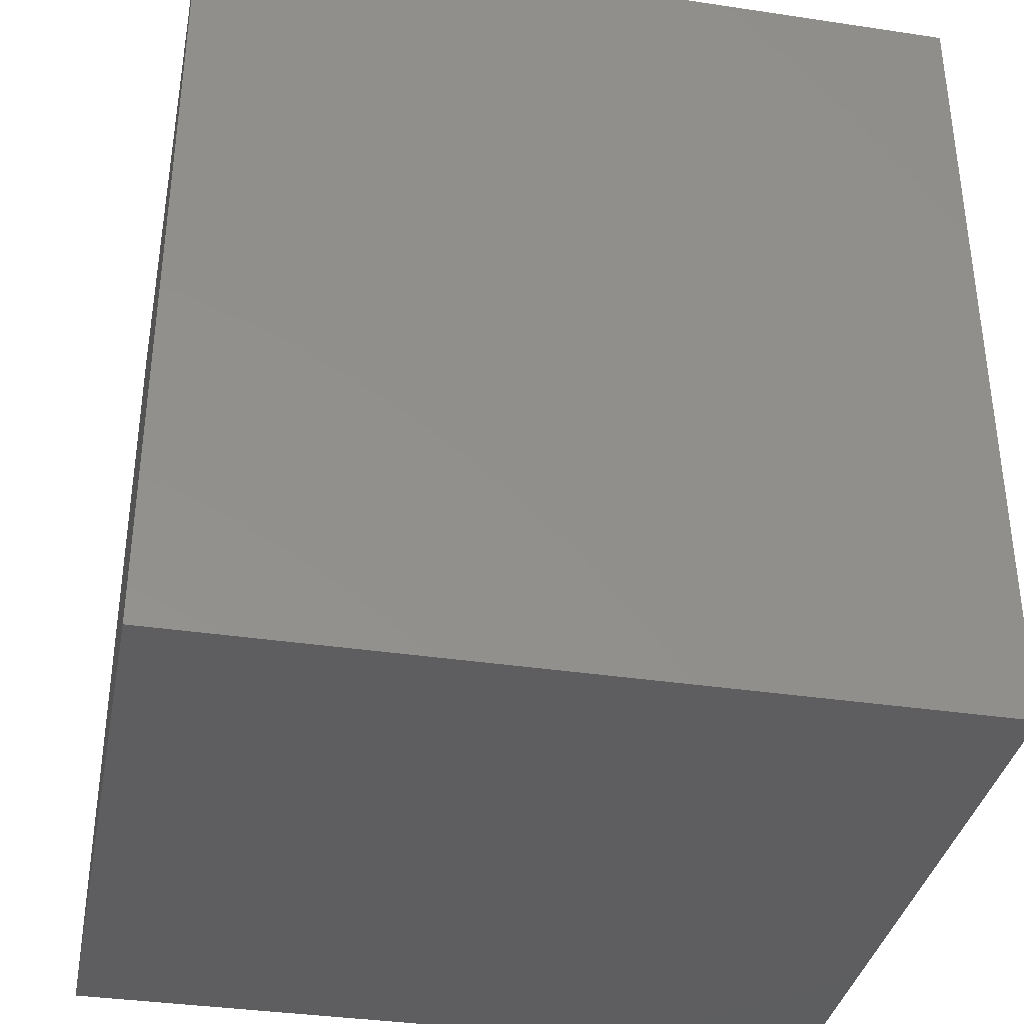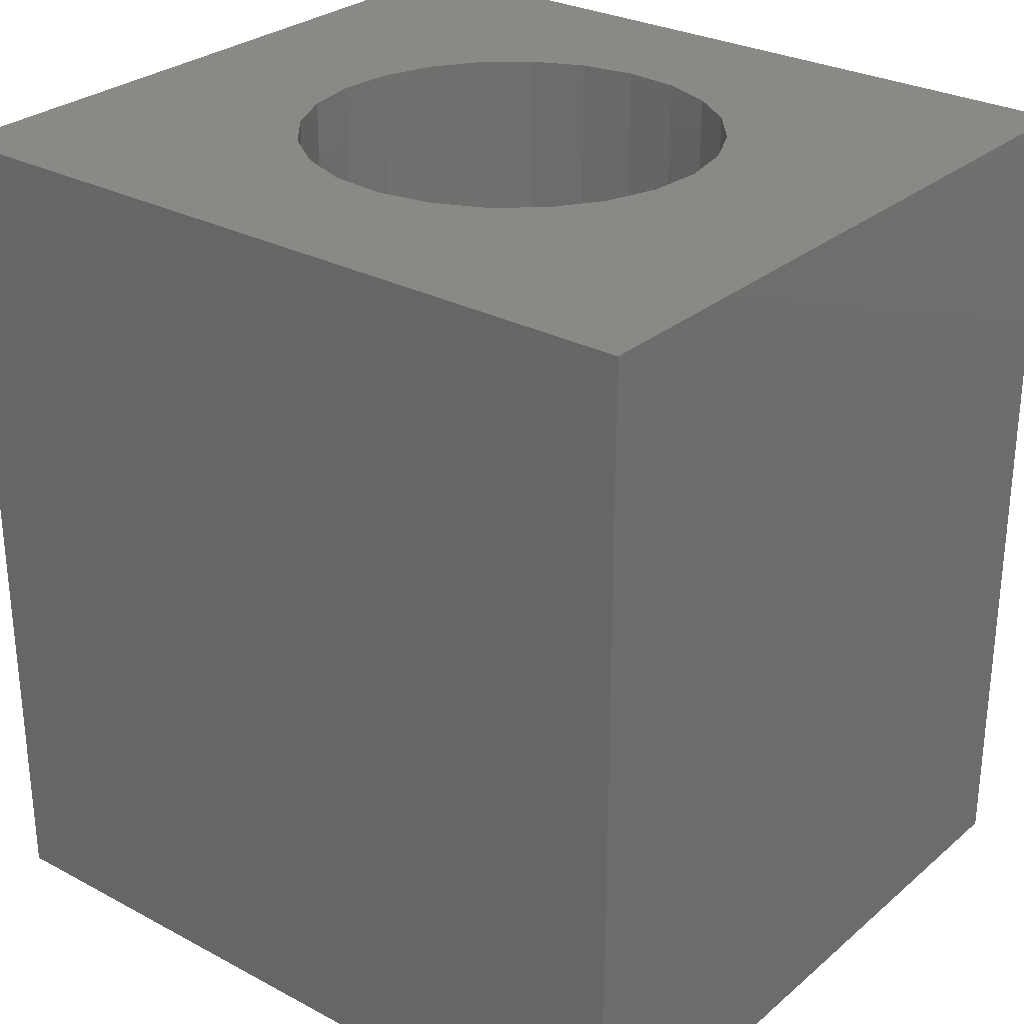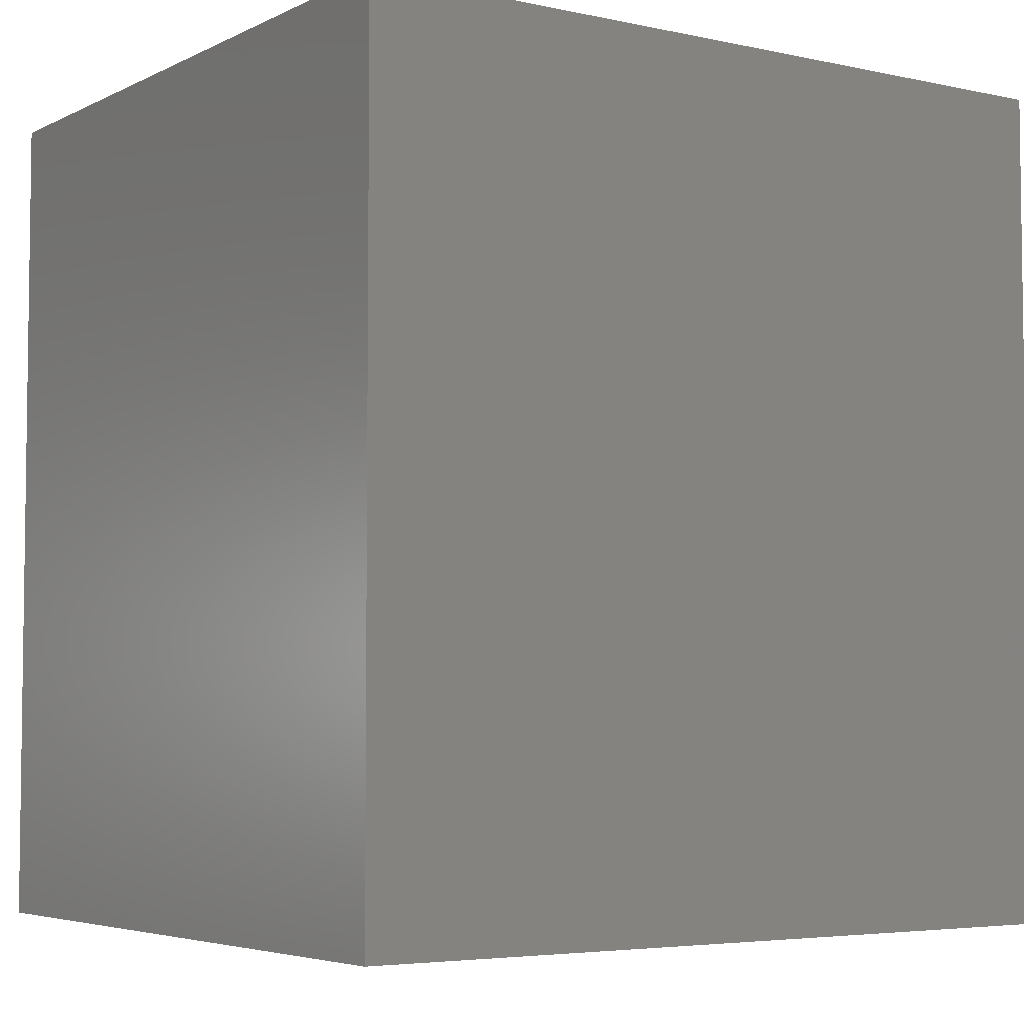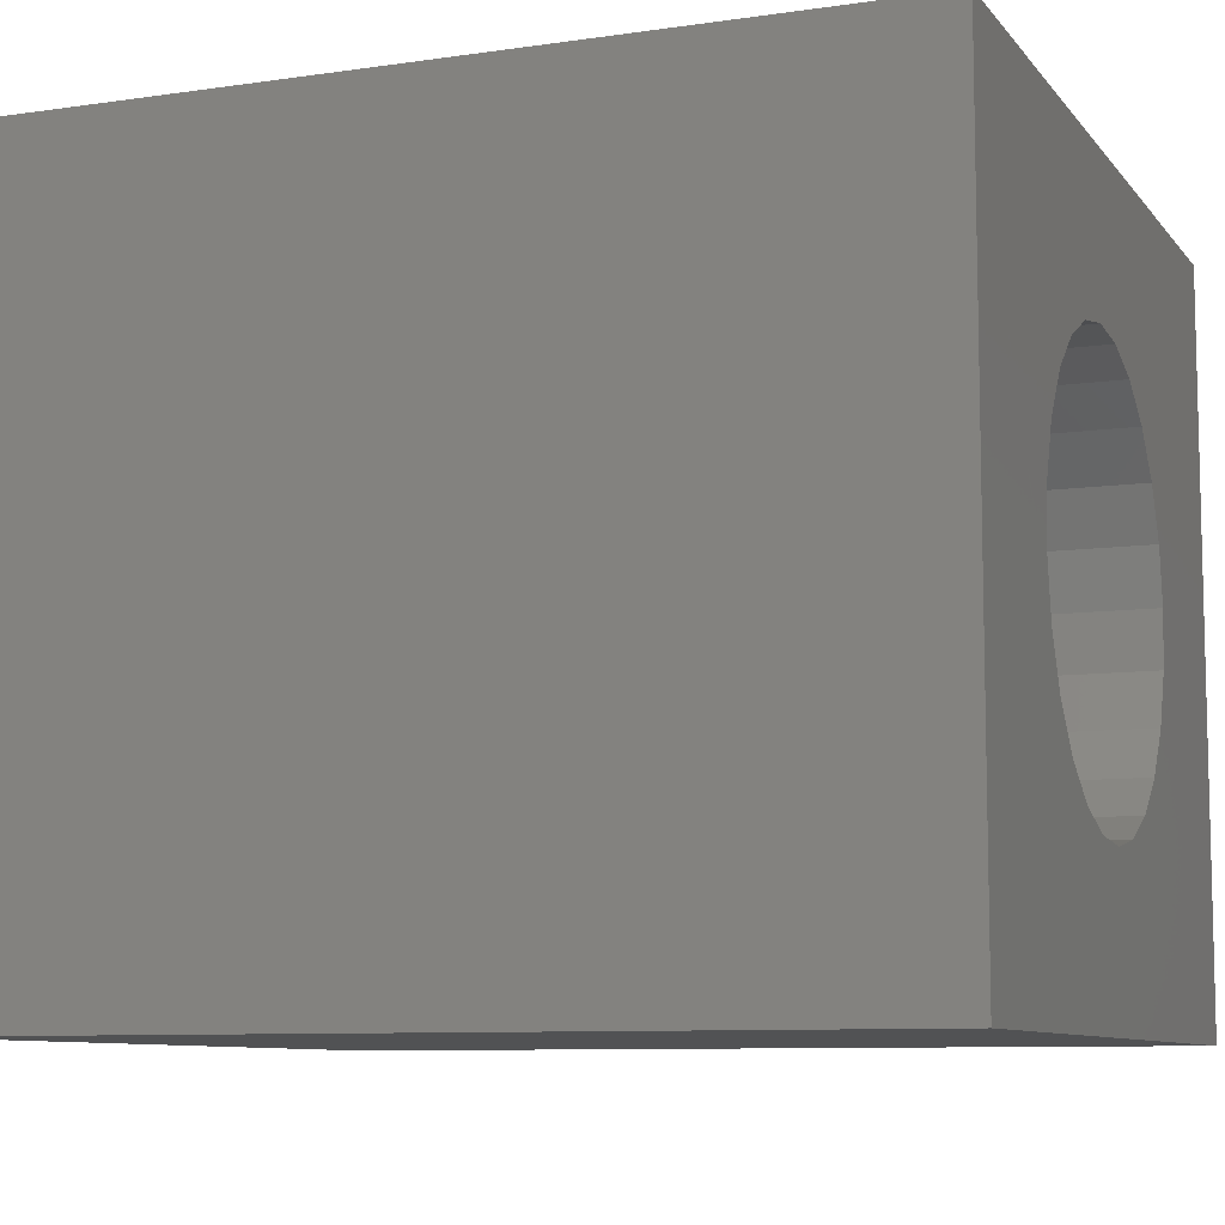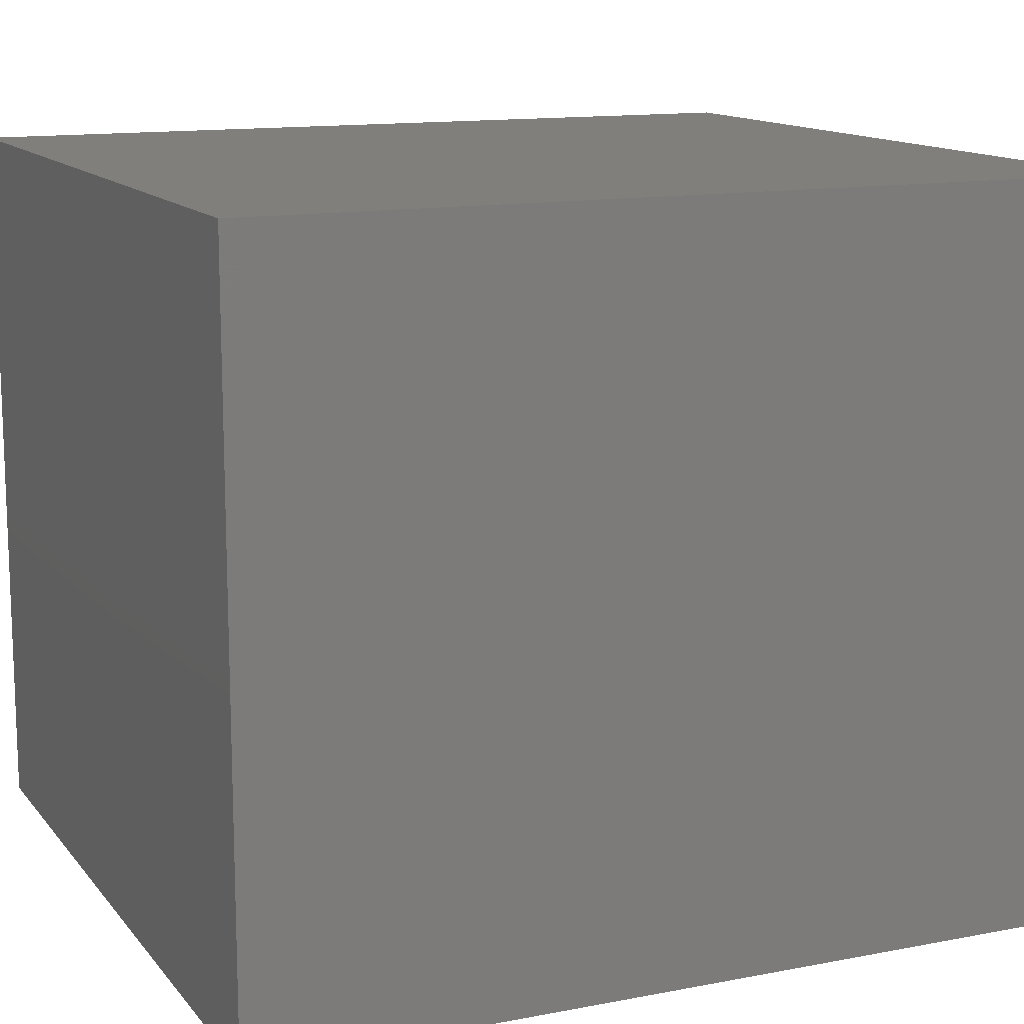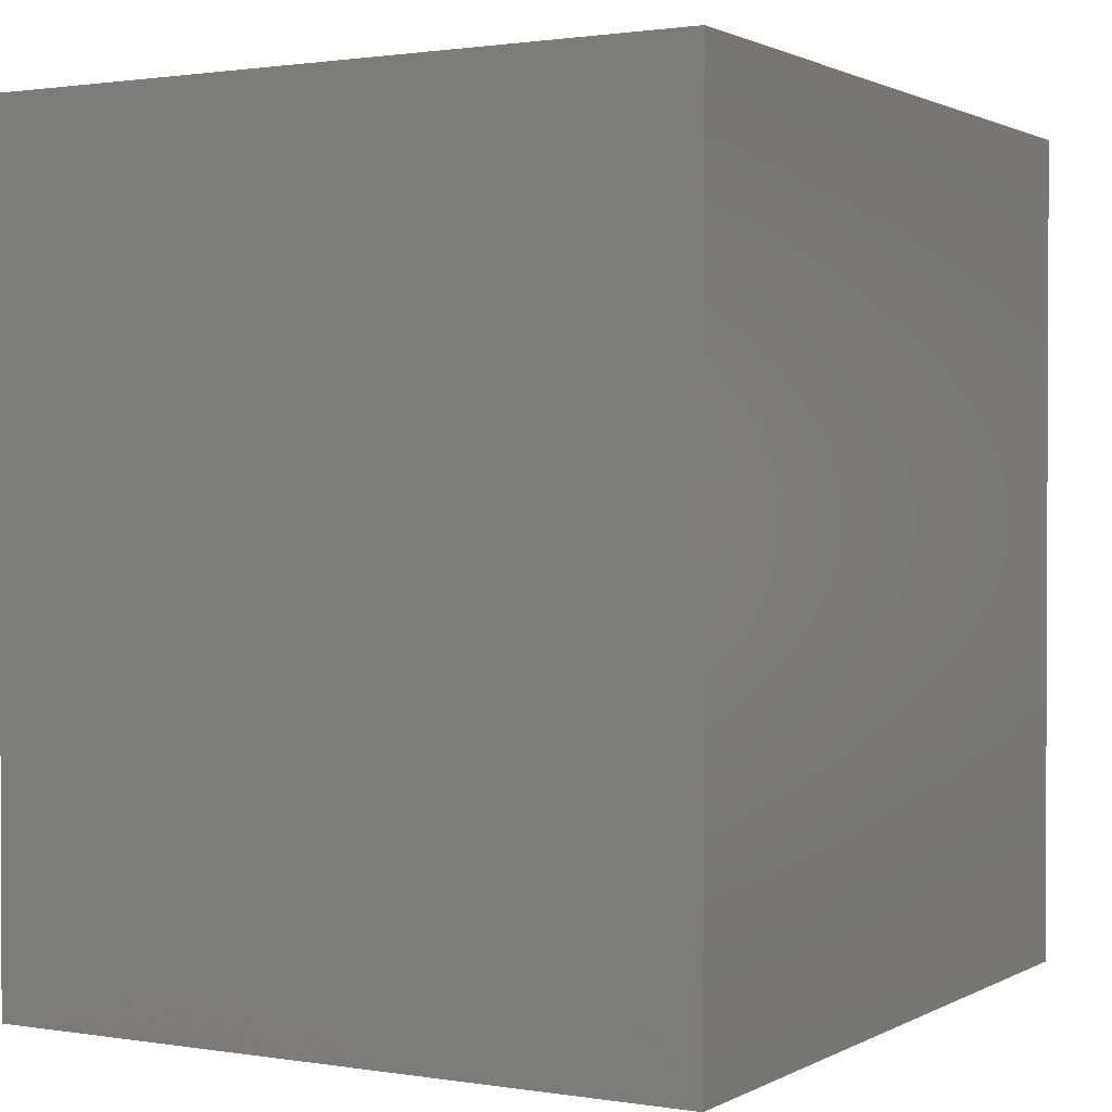
<metadata>
{"format":"stl","ext":"stl","renderer":"f3d","projection":"perspective","resolution":1024,"background":"white","views":[{"elev":-36.0,"azim":-11.1,"up":"+Z"},{"elev":28.4,"azim":38.7,"up":"+Z"},{"elev":-4.8,"azim":145.6,"up":"+Z"},{"elev":-8.8,"azim":-68.5,"up":"+Y"},{"elev":13.1,"azim":-113.8,"up":"+Y"},{"elev":1.3,"azim":-60.2,"up":"+Z"}]}
</metadata>
<code>
# stl→obj: 64 verts, 124 faces
v 327.9 774 7.098
v 328 773.6 2
v 328 773.6 7.098
v 327.9 774 2
v 328 773.1 7.098
v 327.8 772.7 2
v 327.8 772.7 7.098
v 328 773.1 2
v 323 776.5 7.098
v 325.7 775.2 7.098
v 328.8 776.5 7.098
v 325.3 775 7.098
v 325 774.7 7.098
v 324.7 774.3 7.098
v 324.6 773.9 7.098
v 324.5 773.4 7.098
v 326.2 775.2 7.098
v 326.7 775.2 7.098
v 327.1 775.1 7.098
v 327.5 774.8 7.098
v 327.8 774.4 7.098
v 323 770.5 7.098
v 324.8 772.6 7.098
v 323 775.8 7.098
v 325.1 772.2 7.098
v 325.5 771.9 7.098
v 325.9 771.8 7.098
v 329.6 770.5 7.098
v 324.6 773 7.098
v 326.4 771.8 7.098
v 326.8 771.8 7.098
v 327.2 772 7.098
v 327.6 772.3 7.098
v 329.6 771.5 7.098
v 329.6 776.5 7.098
v 327.8 774.4 2
v 325 774.7 2
v 325.3 775 2
v 329.6 776.5 9.669e-16
v 329.6 770.7 0
v 329.2 776.5 0
v 323 771.3 0
v 323 776.5 7.706e-16
v 323 770.6 0
v 323 770.5 0
v 323.9 770.5 0
v 329.6 770.5 1.964e-16
v 325.5 771.9 2
v 325.1 772.2 2
v 327.5 774.8 2
v 324.7 774.3 2
v 324.6 773.9 2
v 327.6 772.3 2
v 325.9 771.8 2
v 324.6 773 2
v 324.8 772.6 2
v 327.1 775.1 2
v 327.2 772 2
v 326.4 771.8 2
v 326.2 775.2 2
v 326.7 775.2 2
v 324.5 773.4 2
v 326.8 771.8 2
v 325.7 775.2 2
f 1 2 3
f 2 1 4
f 5 6 7
f 6 5 8
f 9 10 11
f 10 9 12
f 12 9 13
f 13 9 14
f 14 9 15
f 15 9 16
f 11 10 17
f 11 17 18
f 11 18 19
f 11 19 20
f 11 20 21
f 11 21 1
f 11 1 3
f 22 23 24
f 23 22 25
f 25 22 26
f 26 22 27
f 27 22 28
f 24 23 29
f 24 29 9
f 9 29 16
f 27 28 30
f 30 28 31
f 31 28 32
f 32 28 33
f 33 28 7
f 7 28 5
f 5 28 3
f 3 28 11
f 11 28 34
f 35 11 34
f 21 4 1
f 4 21 36
f 12 37 38
f 37 12 13
f 39 40 41
f 41 42 43
f 42 41 44
f 44 41 45
f 45 41 46
f 46 41 47
f 47 41 40
f 25 48 49
f 48 25 26
f 20 36 21
f 36 20 50
f 51 15 52
f 15 51 14
f 7 53 33
f 53 7 6
f 3 8 5
f 8 3 2
f 26 54 48
f 54 26 27
f 55 23 56
f 23 55 29
f 43 39 41
f 39 43 9
f 39 9 11
f 39 11 35
f 20 57 50
f 57 20 19
f 32 53 58
f 53 32 33
f 27 59 54
f 59 27 30
f 18 60 61
f 60 18 17
f 24 45 22
f 45 24 44
f 44 24 42
f 42 24 43
f 43 24 9
f 62 29 55
f 29 62 16
f 31 58 63
f 58 31 32
f 40 28 47
f 28 40 34
f 34 40 39
f 34 39 35
f 56 25 49
f 25 56 23
f 37 14 51
f 14 37 13
f 30 63 59
f 63 30 31
f 55 52 62
f 52 55 51
f 51 55 56
f 51 56 37
f 37 56 49
f 37 49 38
f 38 49 48
f 38 48 64
f 64 48 54
f 64 54 60
f 60 54 59
f 60 59 61
f 61 59 63
f 61 63 57
f 57 63 58
f 57 58 50
f 50 58 53
f 50 53 36
f 36 53 6
f 36 6 4
f 4 6 8
f 4 8 2
f 19 61 57
f 61 19 18
f 47 45 46
f 45 47 22
f 22 47 28
f 17 64 60
f 64 17 10
f 52 16 62
f 16 52 15
f 10 38 64
f 38 10 12

</code>
